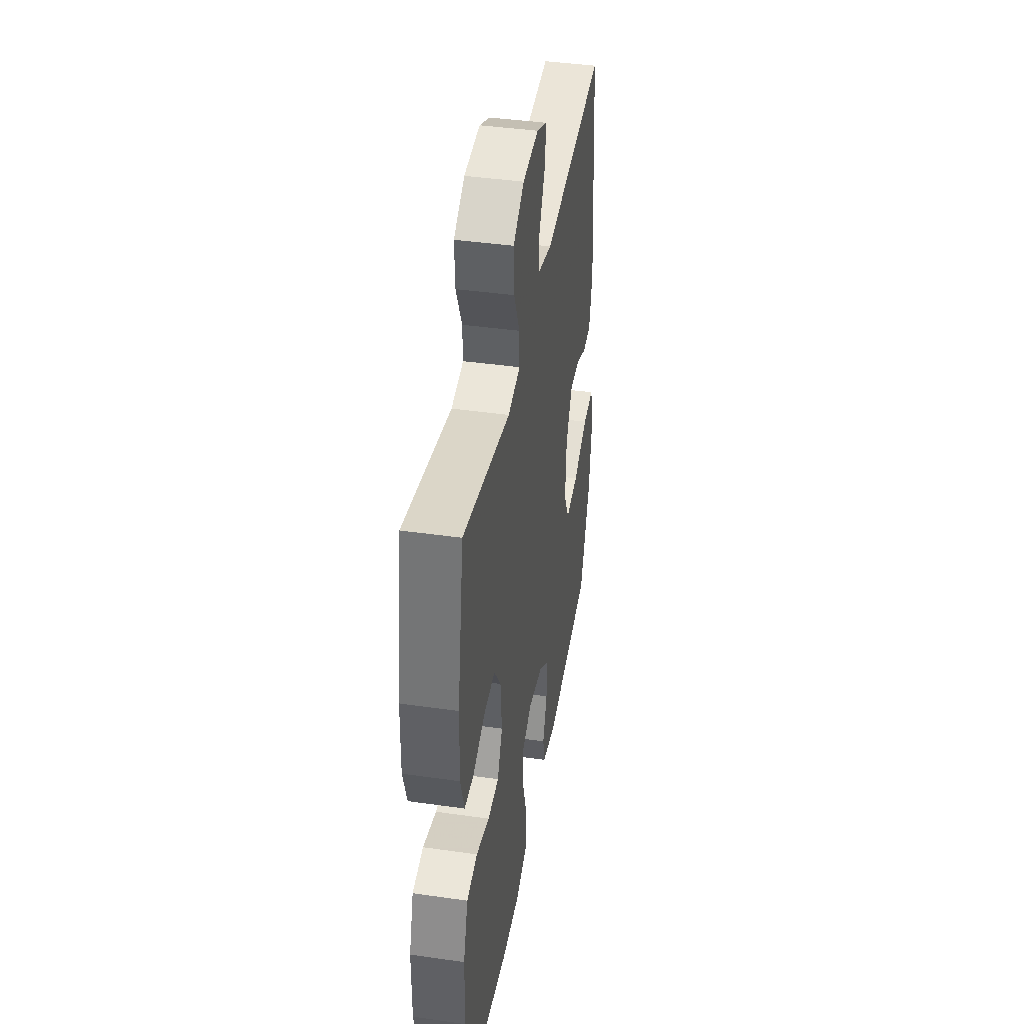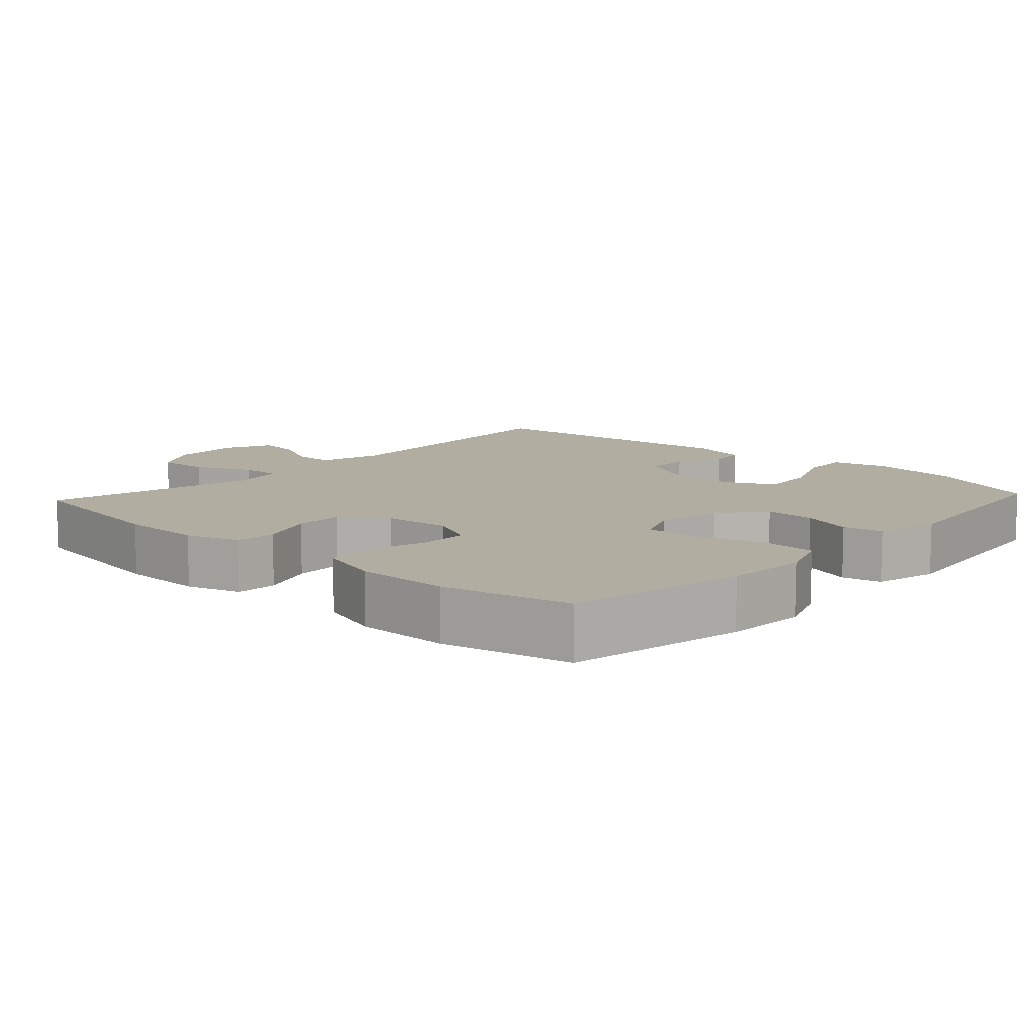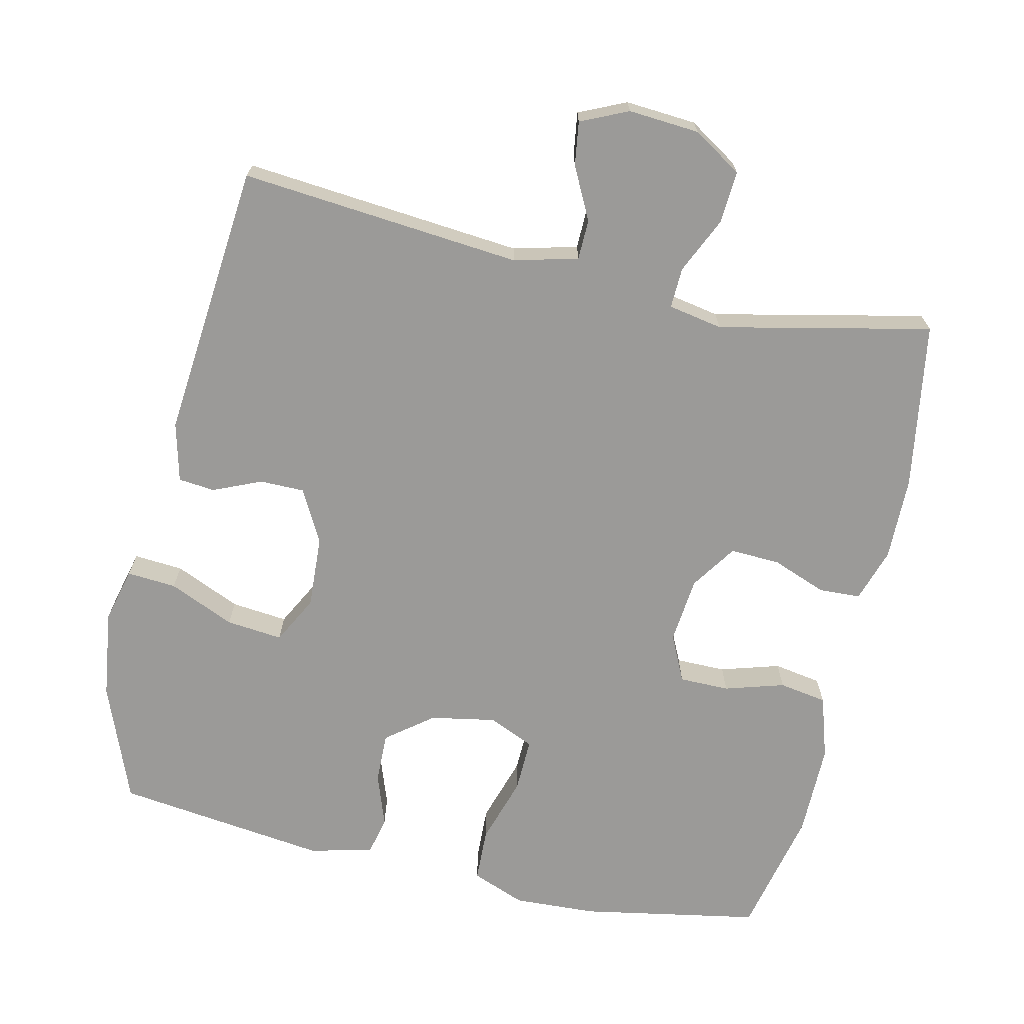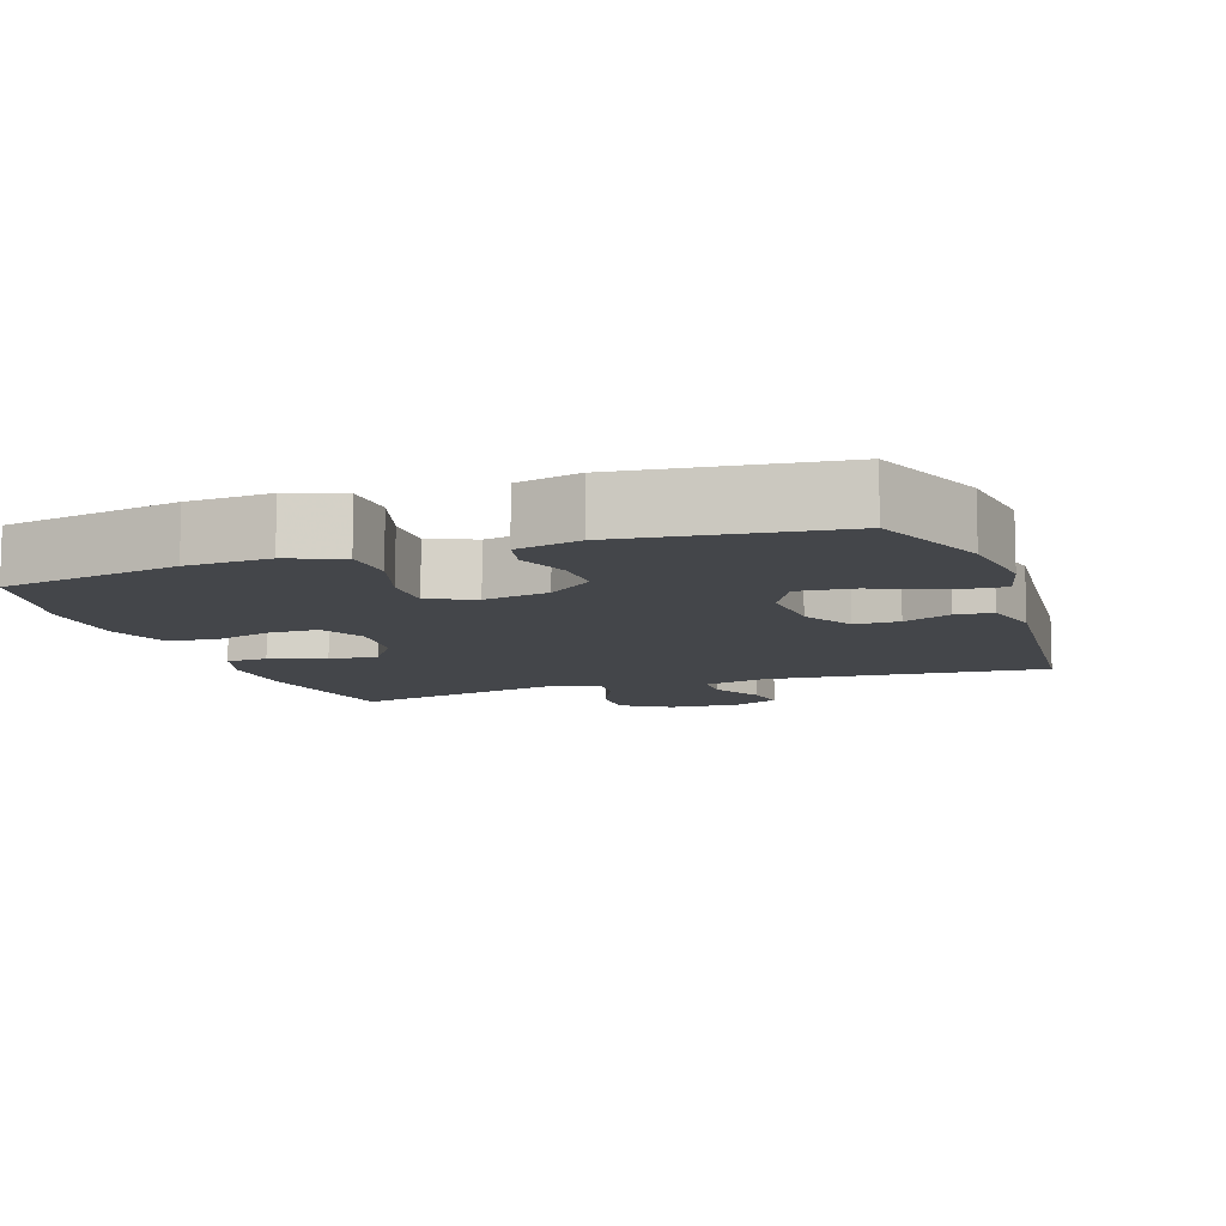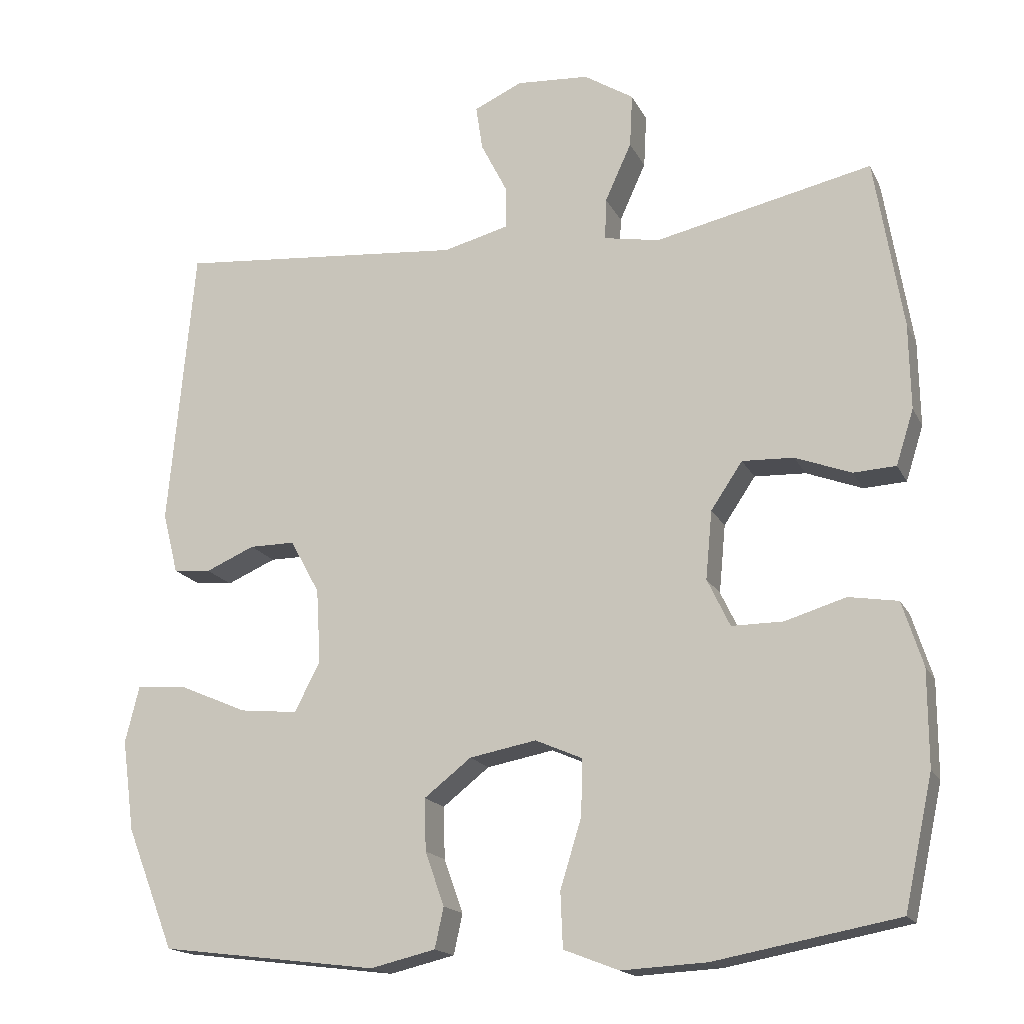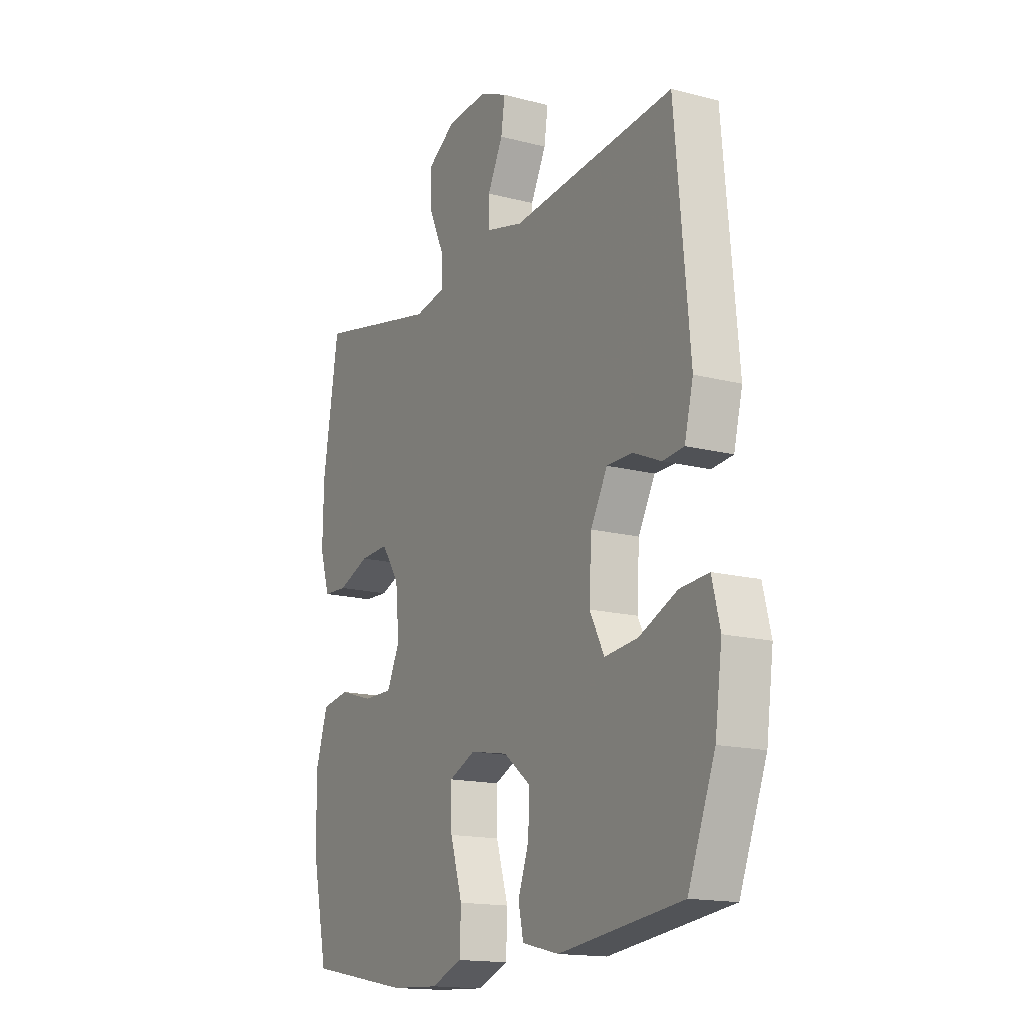
<metadata>
{"format":"obj","ext":"obj","renderer":"f3d","projection":"perspective","resolution":1024,"background":"white","views":[{"elev":41.5,"azim":99.8,"up":"+Z"},{"elev":10.4,"azim":132.7,"up":"+Y"},{"elev":-69.3,"azim":-12.9,"up":"+Y"},{"elev":-9.7,"azim":-160.9,"up":"+Y"},{"elev":-17.1,"azim":19.4,"up":"+Z"},{"elev":-15.9,"azim":-118.5,"up":"+Z"}]}
</metadata>
<code>
v -0.5 0.07 0.5
v -0.107 0.07 0.465
v -0.018 0.07 0.488
v -0.017 0.07 0.544
v -0.054 0.07 0.617
v -0.063 0.07 0.678
v 0.003 0.07 0.708
v 0.102 0.07 0.701
v 0.17 0.07 0.658
v 0.166 0.07 0.585
v 0.13 0.07 0.506
v 0.128 0.07 0.449
v 0.204 0.07 0.435
v 0.5 0.07 0.5
v 0.538 0.07 0.267
v 0.54 0.07 0.15
v 0.516 0.07 0.075
v 0.458 0.07 0.072
v 0.382 0.07 0.101
v 0.312 0.07 0.104
v 0.269 0.07 0.04
v 0.26 0.07 -0.053
v 0.291 0.07 -0.118
v 0.361 0.07 -0.118
v 0.444 0.07 -0.093
v 0.511 0.07 -0.104
v 0.539 0.07 -0.192
v 0.539 0.07 -0.322
v 0.5 0.07 -0.5
v 0.251 0.07 -0.546
v 0.135 0.07 -0.552
v 0.06 0.07 -0.523
v 0.057 0.07 -0.448
v 0.086 0.07 -0.354
v 0.088 0.07 -0.278
v 0.024 0.07 -0.25
v -0.067 0.07 -0.267
v -0.131 0.07 -0.317
v -0.129 0.07 -0.388
v -0.103 0.07 -0.461
v -0.115 0.07 -0.516
v -0.204 0.07 -0.537
v -0.5 0.07 -0.5
v -0.565 0.07 -0.335
v -0.582 0.07 -0.211
v -0.563 0.07 -0.134
v -0.494 0.07 -0.139
v -0.402 0.07 -0.179
v -0.323 0.07 -0.187
v -0.288 0.07 -0.12
v -0.294 0.07 -0.018
v -0.334 0.07 0.055
v -0.396 0.07 0.055
v -0.463 0.07 0.026
v -0.514 0.07 0.031
v -0.535 0.07 0.114
v -0.5 0 0.5
v -0.107 0 0.465
v -0.018 0 0.488
v -0.017 0 0.544
v -0.054 0 0.617
v -0.063 0 0.678
v 0.003 0 0.708
v 0.102 0 0.701
v 0.17 0 0.658
v 0.166 0 0.585
v 0.13 0 0.506
v 0.128 0 0.449
v 0.204 0 0.435
v 0.5 0 0.5
v 0.538 0 0.267
v 0.54 0 0.15
v 0.516 0 0.075
v 0.458 0 0.072
v 0.382 0 0.101
v 0.312 0 0.104
v 0.269 0 0.04
v 0.26 0 -0.053
v 0.291 0 -0.118
v 0.361 0 -0.118
v 0.444 0 -0.093
v 0.511 0 -0.104
v 0.539 0 -0.192
v 0.539 0 -0.322
v 0.5 0 -0.5
v 0.251 0 -0.546
v 0.135 0 -0.552
v 0.06 0 -0.523
v 0.057 0 -0.448
v 0.086 0 -0.354
v 0.088 0 -0.278
v 0.024 0 -0.25
v -0.067 0 -0.267
v -0.131 0 -0.317
v -0.129 0 -0.388
v -0.103 0 -0.461
v -0.115 0 -0.516
v -0.204 0 -0.537
v -0.5 0 -0.5
v -0.565 0 -0.335
v -0.582 0 -0.211
v -0.563 0 -0.134
v -0.494 0 -0.139
v -0.402 0 -0.179
v -0.323 0 -0.187
v -0.288 0 -0.12
v -0.294 0 -0.018
v -0.334 0 0.055
v -0.396 0 0.055
v -0.463 0 0.026
v -0.514 0 0.031
v -0.535 0 0.114
f 56 1 2
f 55 56 2
f 54 55 2
f 53 54 2
f 52 53 2 3
f 51 52 3
f 50 51 3
f 46 47 48
f 45 46 48
f 44 45 48
f 43 44 48
f 42 43 48
f 41 42 48
f 40 41 48
f 39 40 48
f 38 39 48 49
f 37 38 49 50
f 32 33 34
f 31 32 34
f 30 31 34
f 29 30 34
f 28 29 34
f 27 28 34
f 26 27 34
f 25 26 34
f 24 25 34
f 23 24 34 35
f 22 23 35 36
f 17 18 19
f 16 17 19
f 15 16 19
f 14 15 19
f 13 14 19
f 12 13 19 20
f 9 10 11
f 8 9 11
f 7 8 11
f 6 7 11
f 5 6 11
f 4 5 11
f 3 4 11 12
f 50 3 12
f 37 50 12
f 36 37 12
f 22 36 12
f 21 22 12
f 12 20 21
f 58 57 112
f 58 112 111
f 58 111 110
f 58 110 109
f 59 58 109 108
f 59 108 107
f 59 107 106
f 104 103 102
f 104 102 101
f 104 101 100
f 104 100 99
f 104 99 98
f 104 98 97
f 104 97 96
f 104 96 95
f 105 104 95 94
f 106 105 94 93
f 90 89 88
f 90 88 87
f 90 87 86
f 90 86 85
f 90 85 84
f 90 84 83
f 90 83 82
f 90 82 81
f 90 81 80
f 91 90 80 79
f 92 91 79 78
f 75 74 73
f 75 73 72
f 75 72 71
f 75 71 70
f 75 70 69
f 76 75 69 68
f 67 66 65
f 67 65 64
f 67 64 63
f 67 63 62
f 67 62 61
f 67 61 60
f 68 67 60 59
f 68 59 106
f 68 106 93
f 68 93 92
f 68 92 78
f 68 78 77
f 77 76 68
f 1 57 58 2
f 2 58 59 3
f 3 59 60 4
f 4 60 61 5
f 5 61 62 6
f 6 62 63 7
f 7 63 64 8
f 8 64 65 9
f 9 65 66 10
f 10 66 67 11
f 11 67 68 12
f 12 68 69 13
f 13 69 70 14
f 14 70 71 15
f 15 71 72 16
f 16 72 73 17
f 17 73 74 18
f 18 74 75 19
f 19 75 76 20
f 20 76 77 21
f 21 77 78 22
f 22 78 79 23
f 23 79 80 24
f 24 80 81 25
f 25 81 82 26
f 26 82 83 27
f 27 83 84 28
f 28 84 85 29
f 29 85 86 30
f 30 86 87 31
f 31 87 88 32
f 32 88 89 33
f 33 89 90 34
f 34 90 91 35
f 35 91 92 36
f 36 92 93 37
f 37 93 94 38
f 38 94 95 39
f 39 95 96 40
f 40 96 97 41
f 41 97 98 42
f 42 98 99 43
f 43 99 100 44
f 44 100 101 45
f 45 101 102 46
f 46 102 103 47
f 47 103 104 48
f 48 104 105 49
f 49 105 106 50
f 50 106 107 51
f 51 107 108 52
f 52 108 109 53
f 53 109 110 54
f 54 110 111 55
f 55 111 112 56
f 56 112 57 1

</code>
